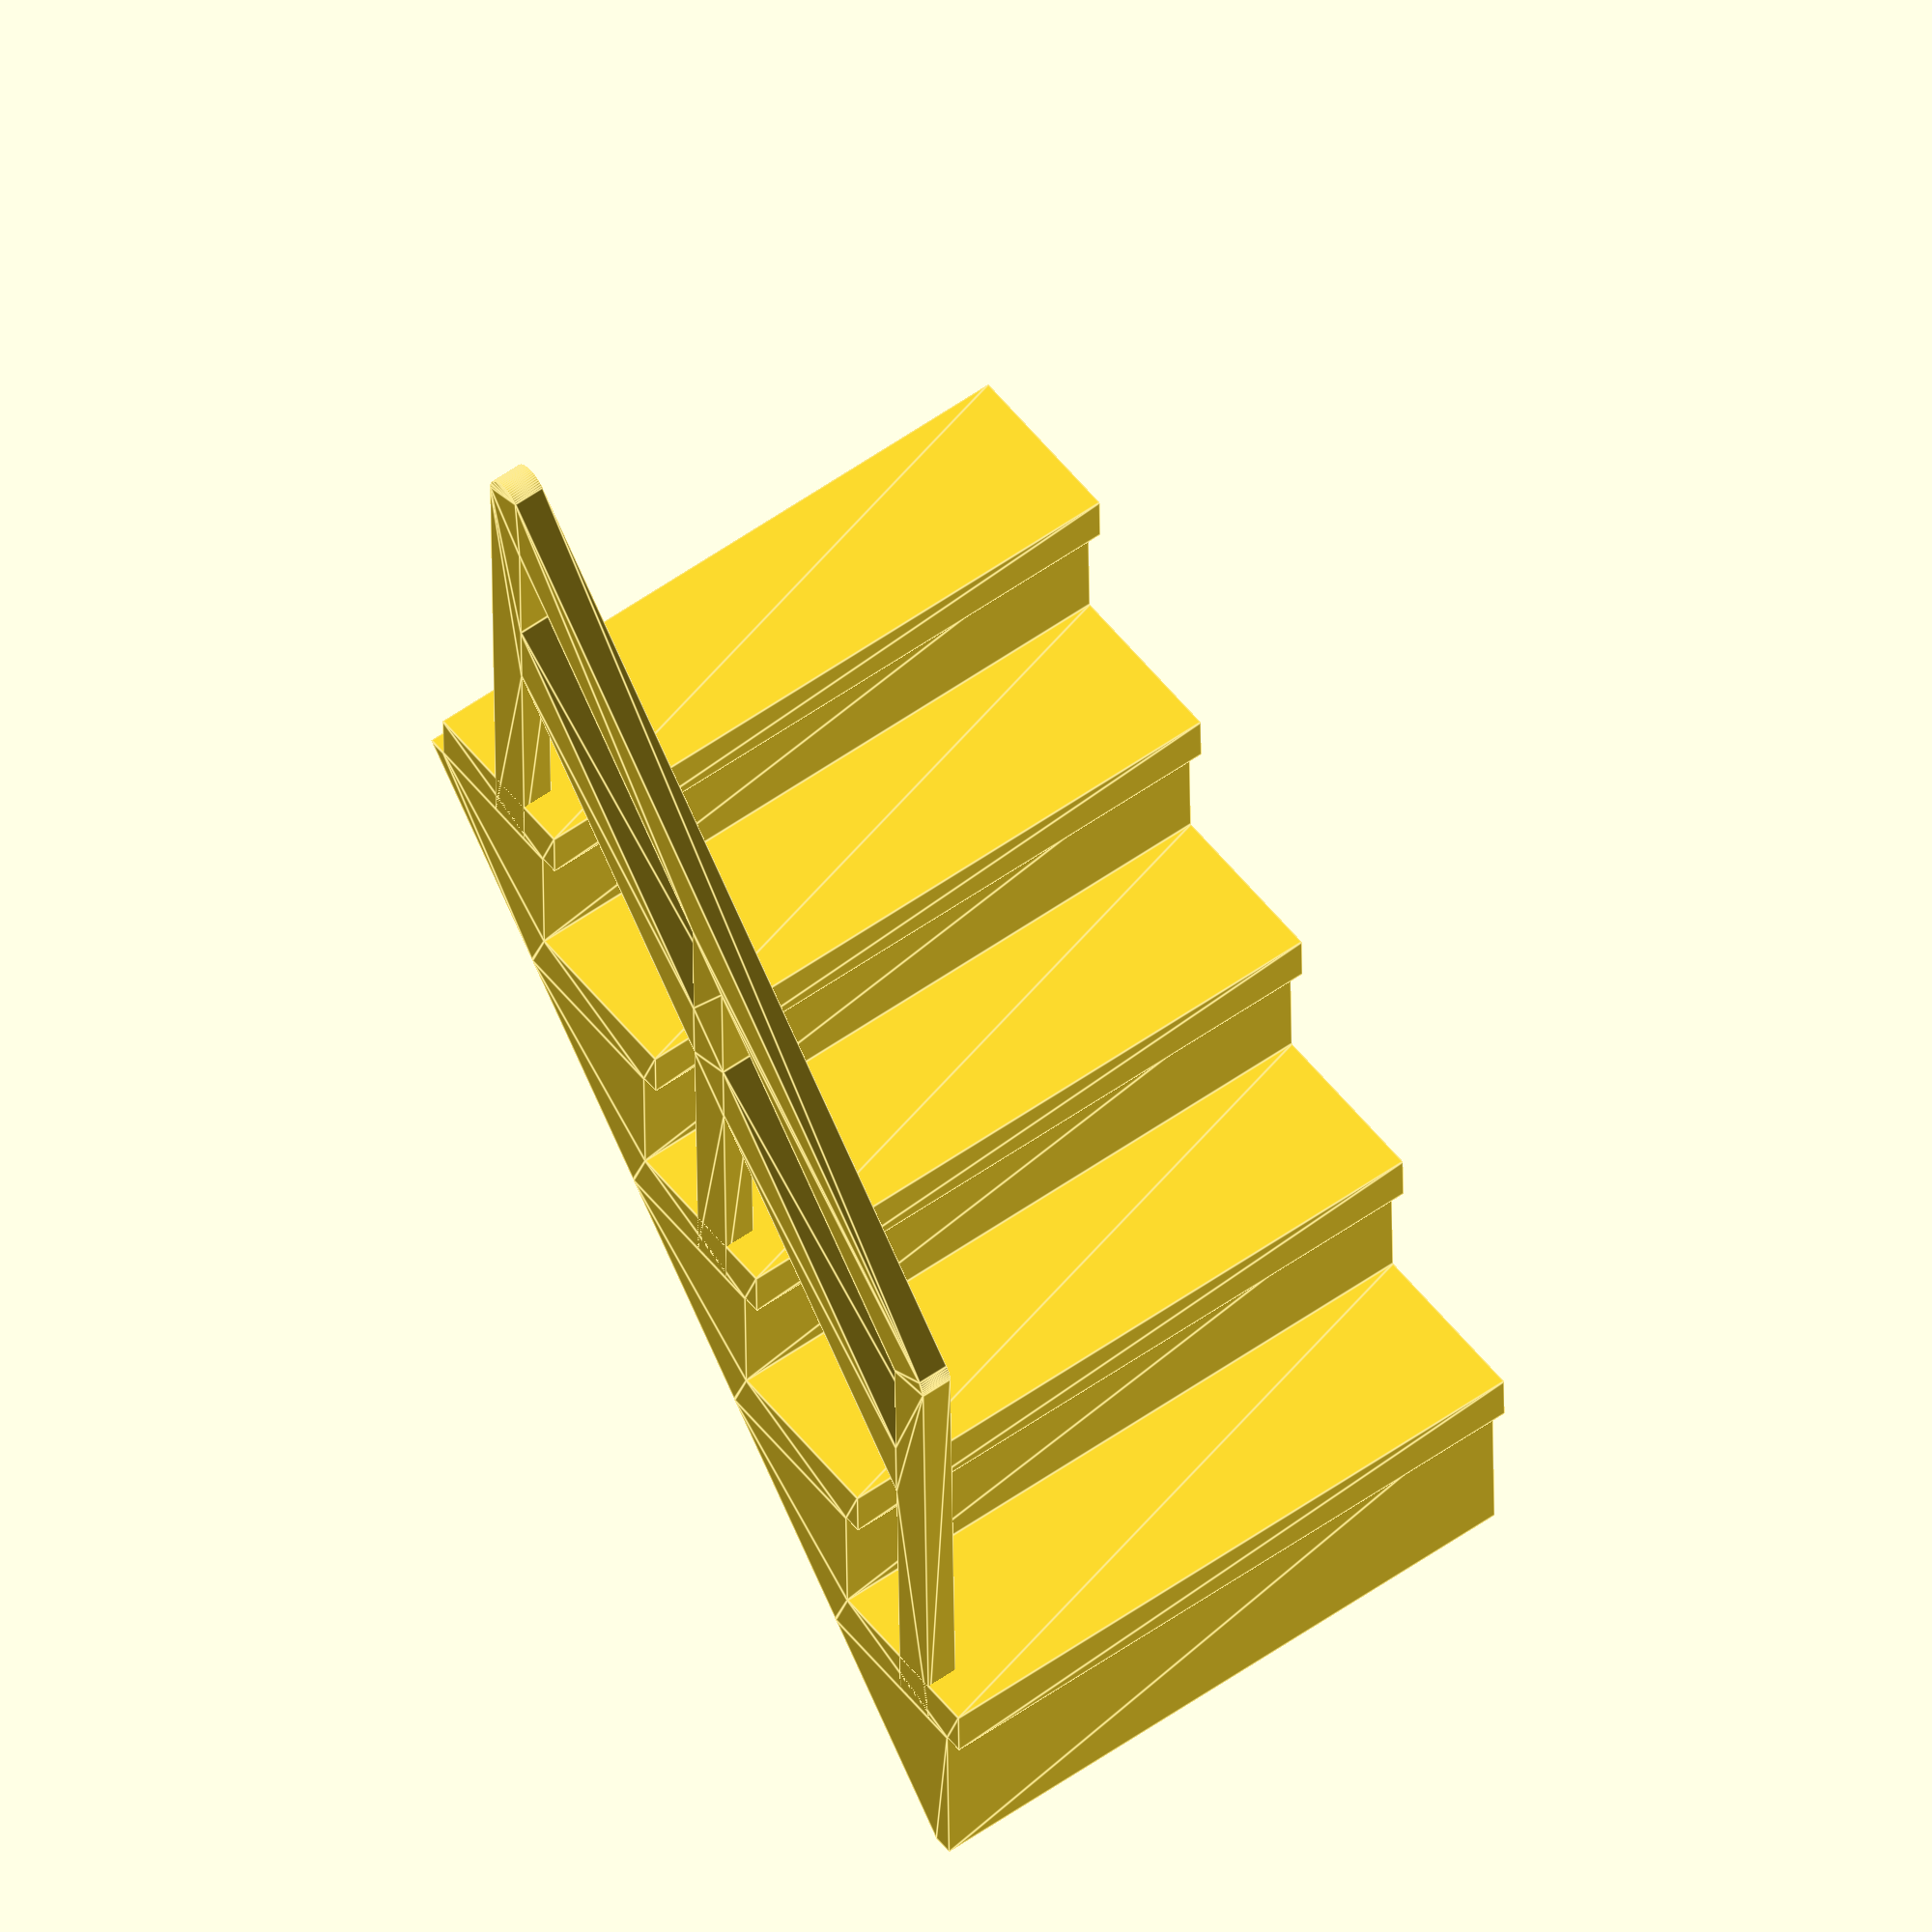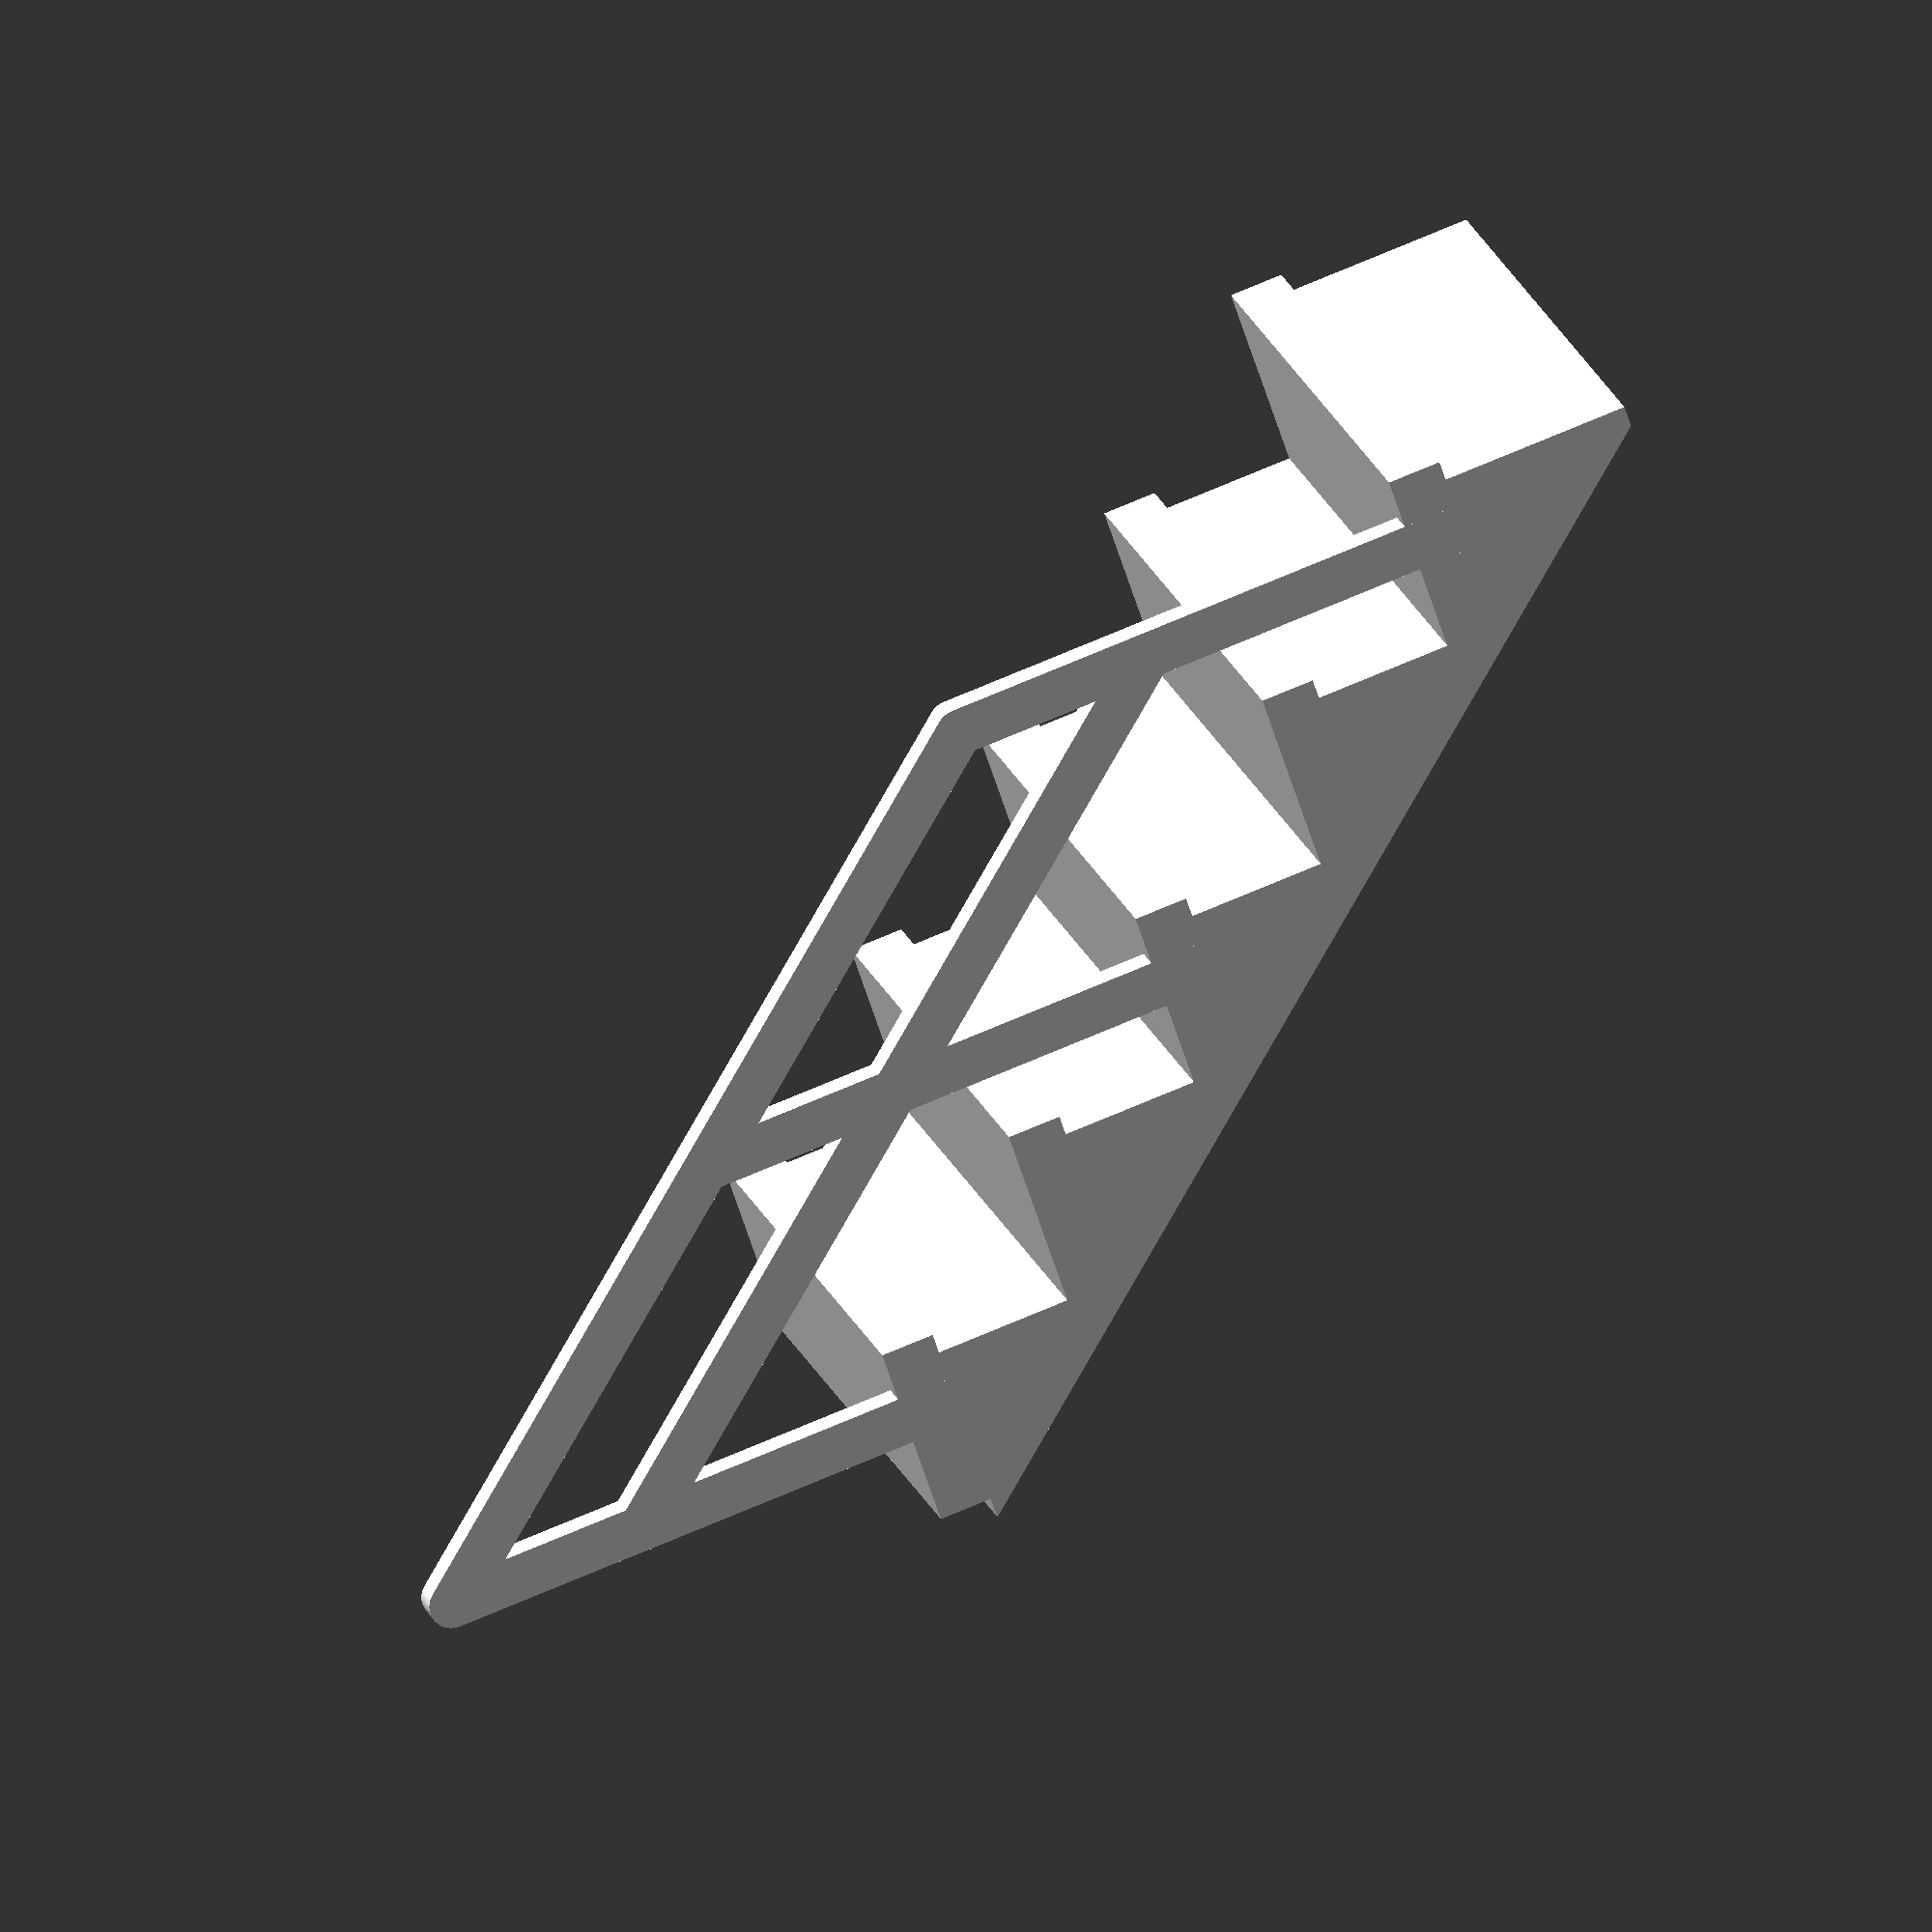
<openscad>
$fn = 64;

height = 15;
width  =  10.0;

step_size       = [2.7, 0.8];
step_overhang   = 0.3;
step_count      = 6;

BIAS= 0.01;
X_AXIS = [1, 0, 0];


rotate(90, X_AXIS) linear_extrude(width, center=true) {
    for (i = [1 : step_count - 1]) {
        step_height = (height - step_size[1]) / (step_count - 1);
        translate([
            i * (step_size[0] - step_overhang),
            i * step_height
        ]) {
            render() difference() {
                union() {
                    square(step_size);
                    translate([step_overhang - BIAS, -step_height]) {
                        square([step_size[0], step_height+BIAS]);
                    }
                }
                a = atan((step_size[0] - step_overhang) / step_height);
                translate([step_size[0] + .3, 0]) {
                    rotate(-90-a) translate([-1.4 * step_size[0],0]) {
                        square([
                            1.4 * step_size[0] * 2,
                            1.4 * step_height
                        ]);
                    }
                }
            }
        }
    }
}

handrail_tickness = [0.7, 0.5];

handrail_height = 8.0;

rotate(90, X_AXIS) translate([0,0,-width/2]) {
    translate([step_size[0] * .4, 0])linear_extrude(handrail_tickness[1]) {
       step_height = (height - step_size[1]) / (step_count - 1);
       for (i = [1 : 2 : step_count - 1]) {
            
            translate([
                i * (step_size[0] - step_overhang),
                i * step_height
            ]) {
                translate([-handrail_tickness[0]/2, 0]) {
                    square([handrail_tickness[0], handrail_height]);
                }
                translate([0, handrail_height]) {
                    circle(d=handrail_tickness[0]);
                }
            }
        }
        
        for (o=[0,3]) {
            translate([
                (step_size[0] - step_overhang),
                step_height + handrail_height - o
            ]) {
                l = sqrt(pow((step_size[0] - step_overhang),2) 
                       + pow(step_height,2)) * (step_count - 2);
                a = atan((step_size[0] - step_overhang)/step_height);
                echo(a);
                rotate(-a) translate([-handrail_tickness[0]/2, 0]) {
                    square([handrail_tickness[0], l]);
                }
            }
        }
    }
}
	
	
	

</openscad>
<views>
elev=216.1 azim=52.9 roll=179.4 proj=o view=edges
elev=107.5 azim=216.1 roll=113.1 proj=o view=solid
</views>
